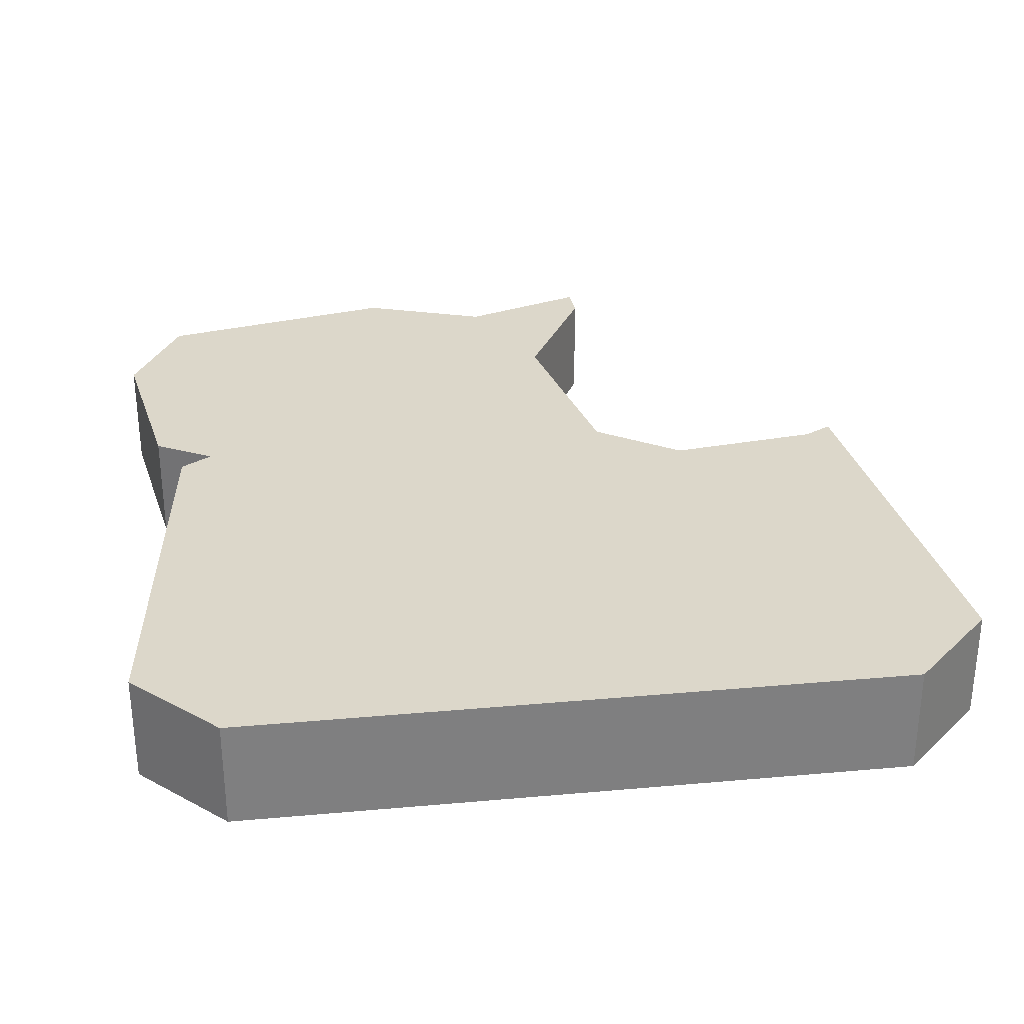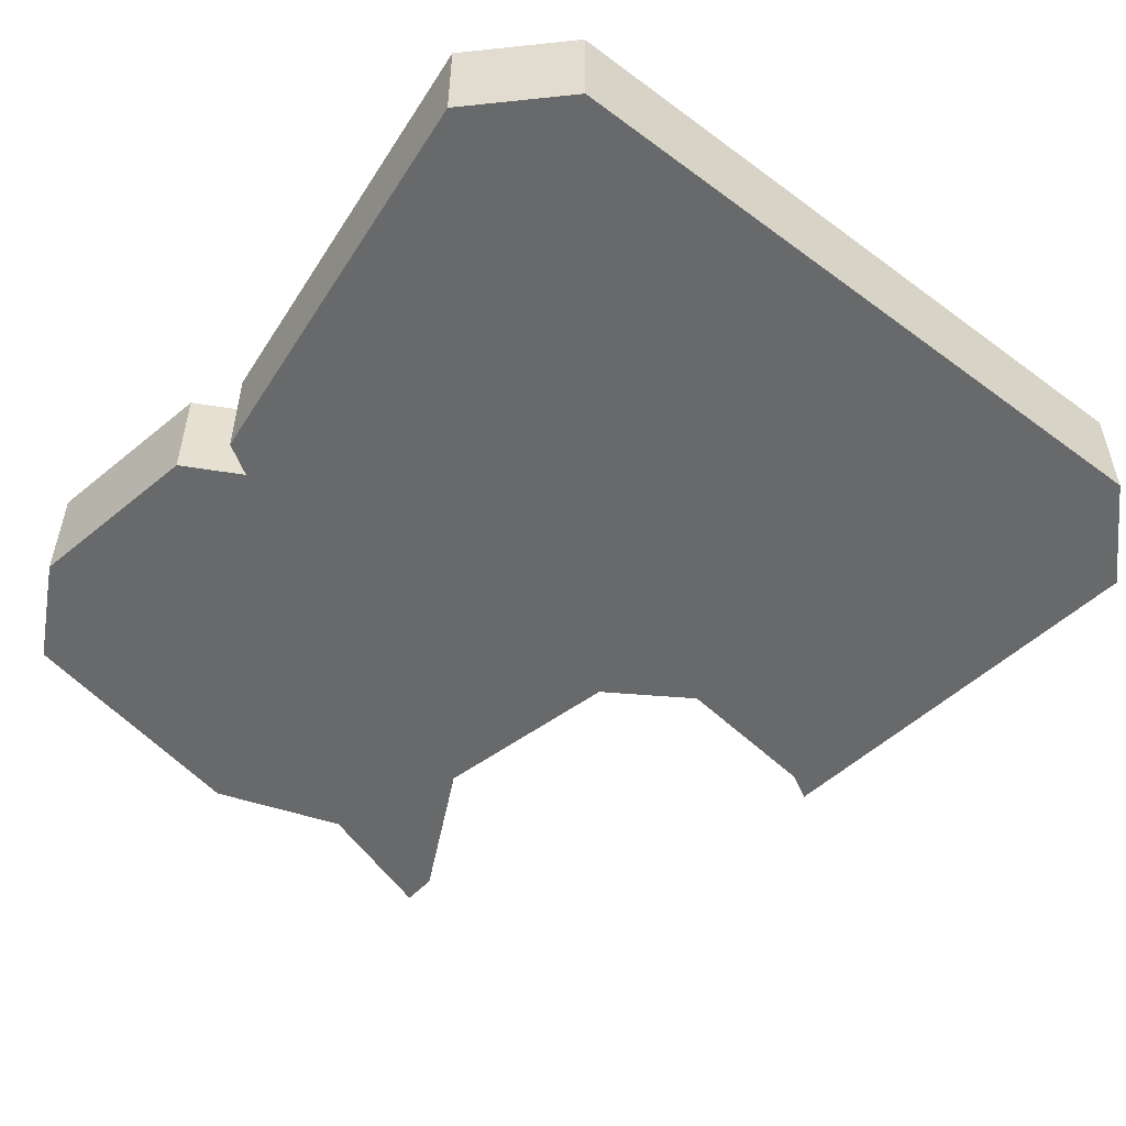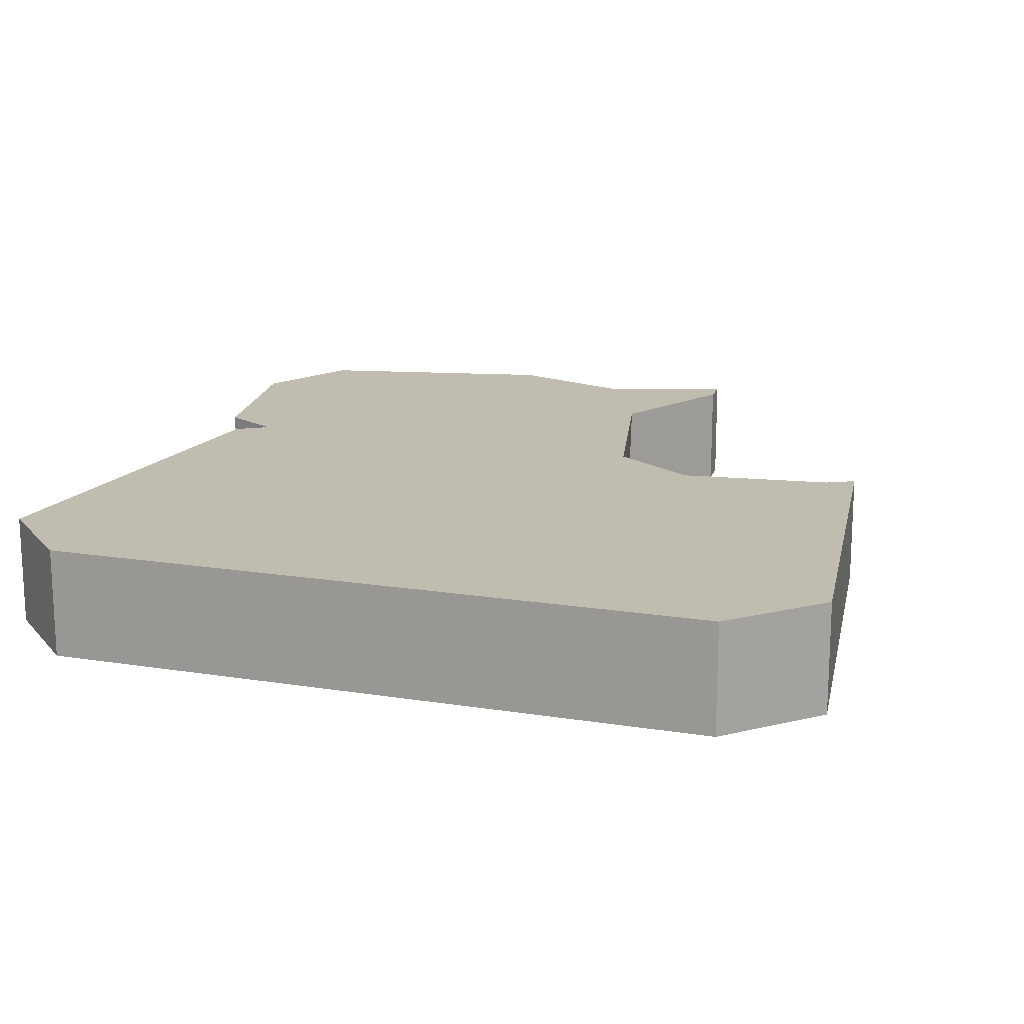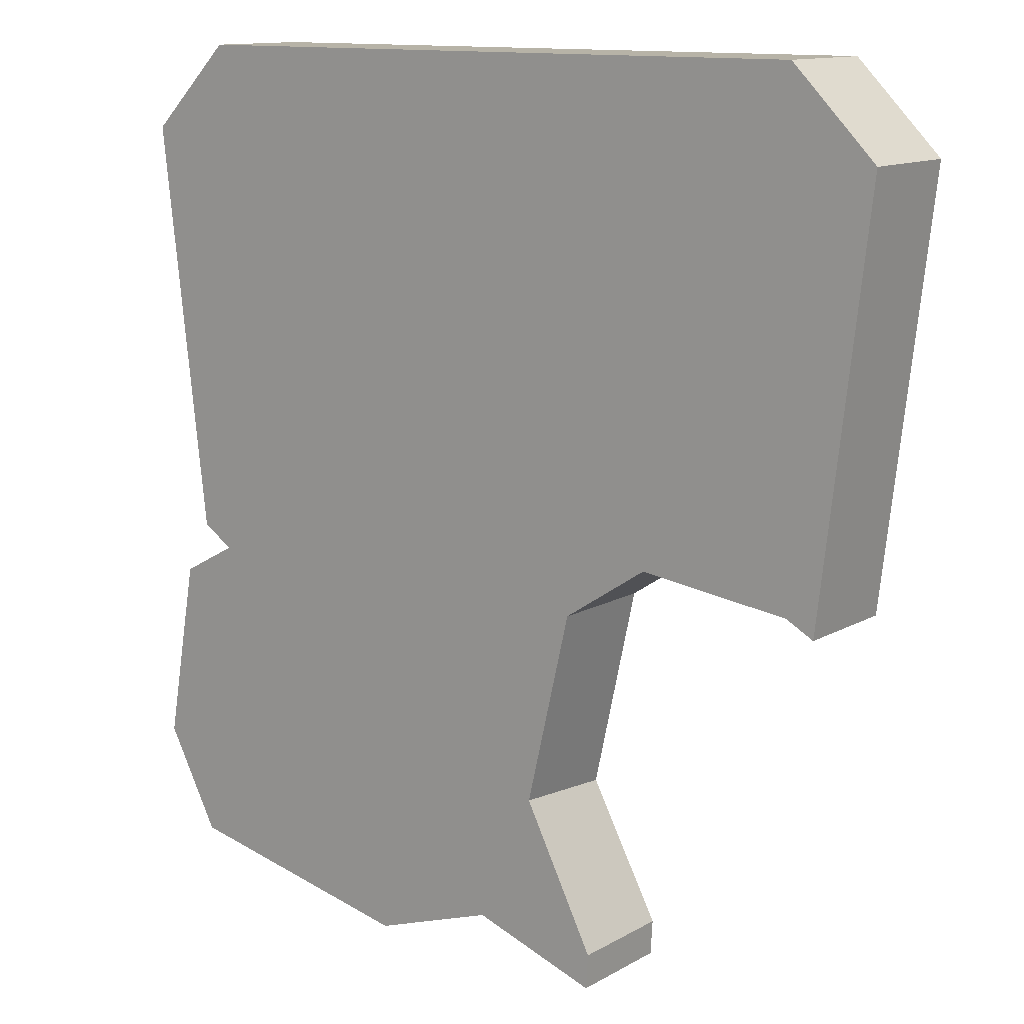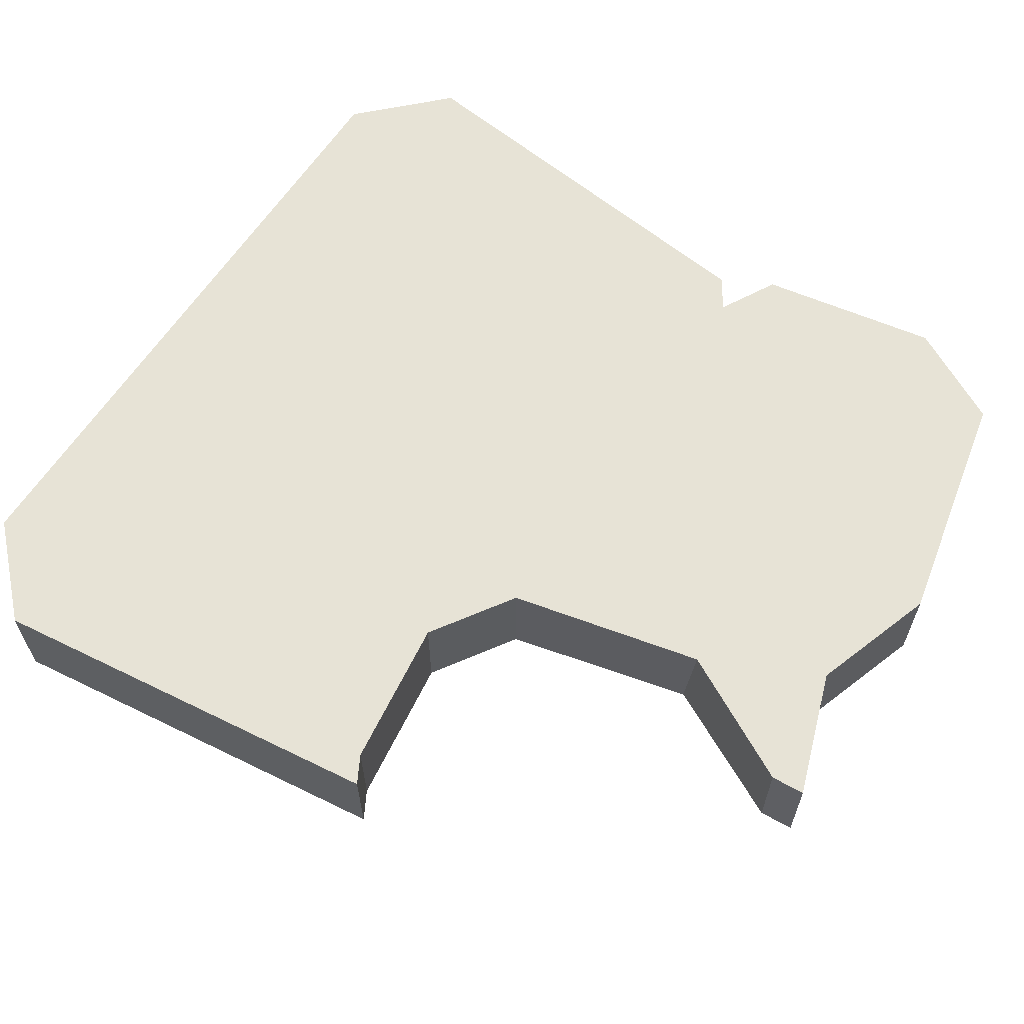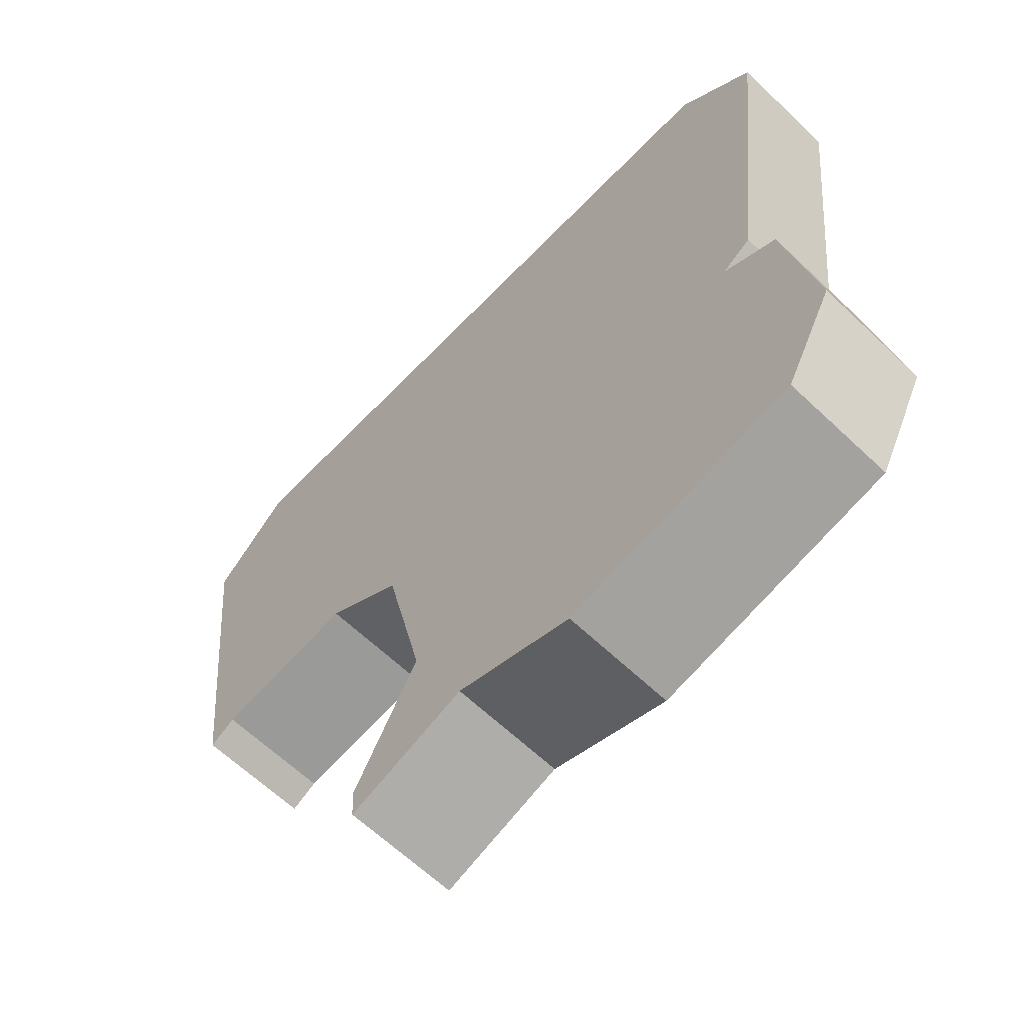
<metadata>
{"format":"obj","ext":"obj","renderer":"f3d","projection":"perspective","resolution":1024,"background":"white","views":[{"elev":30.6,"azim":-7.4,"up":"+Y"},{"elev":-52.6,"azim":-38.5,"up":"+Y"},{"elev":16.4,"azim":18.3,"up":"+Y"},{"elev":12.6,"azim":37.9,"up":"+Z"},{"elev":62.6,"azim":123.1,"up":"+Y"},{"elev":-63.6,"azim":-133.8,"up":"+Z"}]}
</metadata>
<code>
v -7.831 1e-06 6.974
v -7.831 2.191 6.974
v -7.165 0 -7.338
v -7.165 2.191 -7.338
v 7.831 1e-06 6.974
v 7.831 2.191 6.974
v 6.46 1e-06 8.27
v 6.46 2.191 8.27
v -6.46 2.191 8.27
v -6.46 1e-06 8.27
v -6.1 0 -1.522
v -6.1 2.191 -1.522
v 6.855 2.191 -0.7776
v 6.855 0 -0.7776
v -6.855 0 -0.7776
v -6.855 2.191 -0.7776
v -7.437 0 -2.49
v -7.437 2.191 -2.49
v -7.971 0 -5.708
v -7.971 2.191 -5.708
v -2.9e-05 2e-06 -7.338
v -2.9e-05 2.191 -7.338
v -2.604 2.191 -8.201
v -2.604 2e-06 -8.201
v 2.604 2.191 -8.201
v 2.604 2e-06 -8.201
v -7.418 0 -1.086
v -7.418 2.191 -1.086
v -6.778 2.191 -1.489
v -6.778 0 -1.488
v -2.9e-05 2e-06 -8.019
v -2.9e-05 2.191 -8.019
v 2.563 2.191 -8.892
v 2.563 2e-06 -8.892
v 7.418 2.191 -1.086
v 7.418 0 -1.086
v 6.684 1e-06 8.892
v 6.684 2.191 8.892
v -6.684 2.191 8.892
v -6.684 1e-06 8.892
v 8.389 1e-06 7.193
v 8.389 2.191 7.193
v -8.389 1e-06 7.193
v -8.389 2.191 7.193
v -7.959 2.191 -2.134
v -7.959 0 -2.134
v -8.601 2.191 -5.811
v -8.601 0 -5.811
v -7.523 2.191 -7.854
v -7.523 0 -7.855
v -2.563 2.191 -8.892
v -2.563 2e-06 -8.892
v 1.178 2.191 -5.535
v 2.068 2.191 -1.522
v 3.786 2.191 -0.3912
v 1.163 1e-06 -5.367
v 2.068 0 -1.522
v 3.785 0 -0.3911
f 27 28 29 30
f 31 32 33 34
f 37 38 39 40
f 41 42 38 37
f 44 43 40 39
f 30 29 45 46
f 36 35 42 41
f 43 44 28 27
f 46 45 47 48
f 48 47 49 50
f 11 21 56 57
f 50 49 51 52
f 52 51 32 31
f 26 56 21
f 17 24 21 11
f 18 23 4 20
f 16 12 29 28
f 11 15 27 30
f 22 25 33 32
f 26 21 31 34
f 38 8 9 39
f 37 40 10 7
f 6 8 38 42
f 7 5 41 37
f 1 10 40 43
f 9 2 44 39
f 12 18 45 29
f 17 11 30 46
f 35 13 6 42
f 36 41 5 14
f 2 16 28 44
f 15 1 43 27
f 18 20 47 45
f 19 17 46 48
f 20 4 49 47
f 3 19 48 50
f 4 23 51 49
f 24 3 50 52
f 23 22 32 51
f 21 24 52 31
f 8 55 2 9
f 53 25 22
f 54 53 22 12
f 5 7 58 14
f 33 25 26 34
f 25 53 56 26
f 53 54 57 56
f 54 55 58 57
f 55 13 14 58
f 13 35 36 14
f 8 6 13 55
f 16 55 54 12
f 2 55 16
f 58 1 15
f 58 7 10 1
f 58 15 11 57
f 19 3 24 17
f 12 22 23 18

</code>
